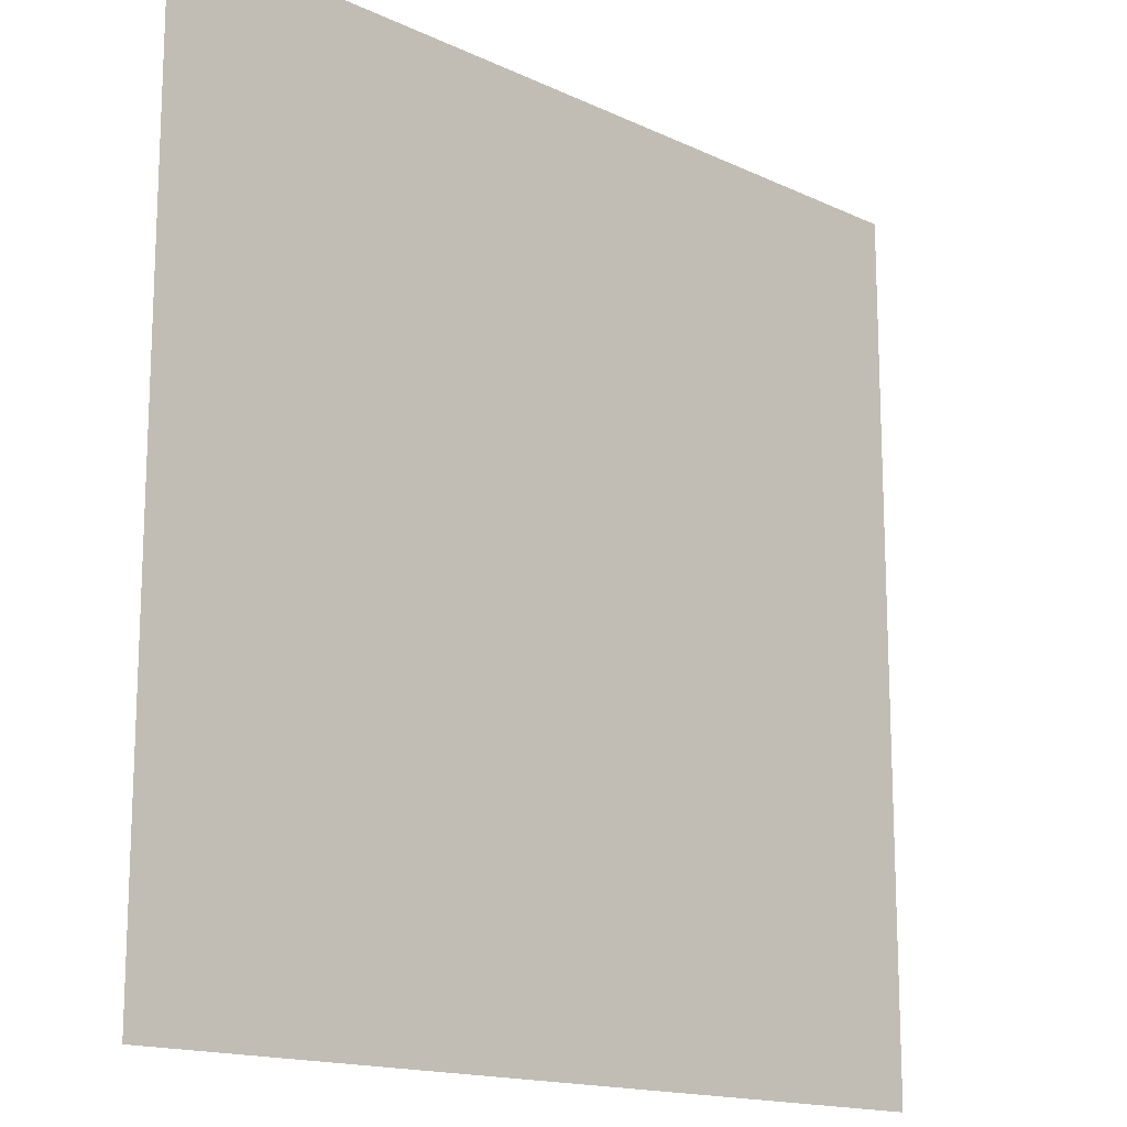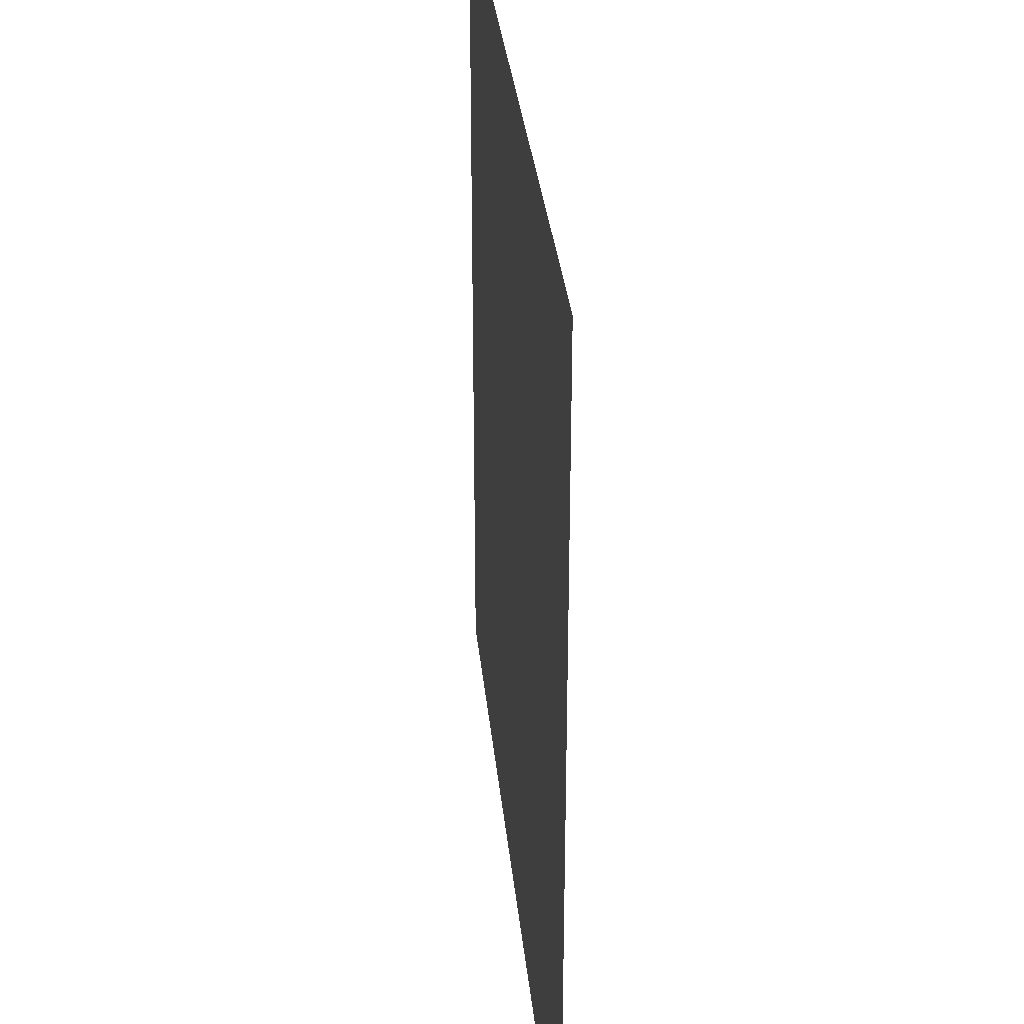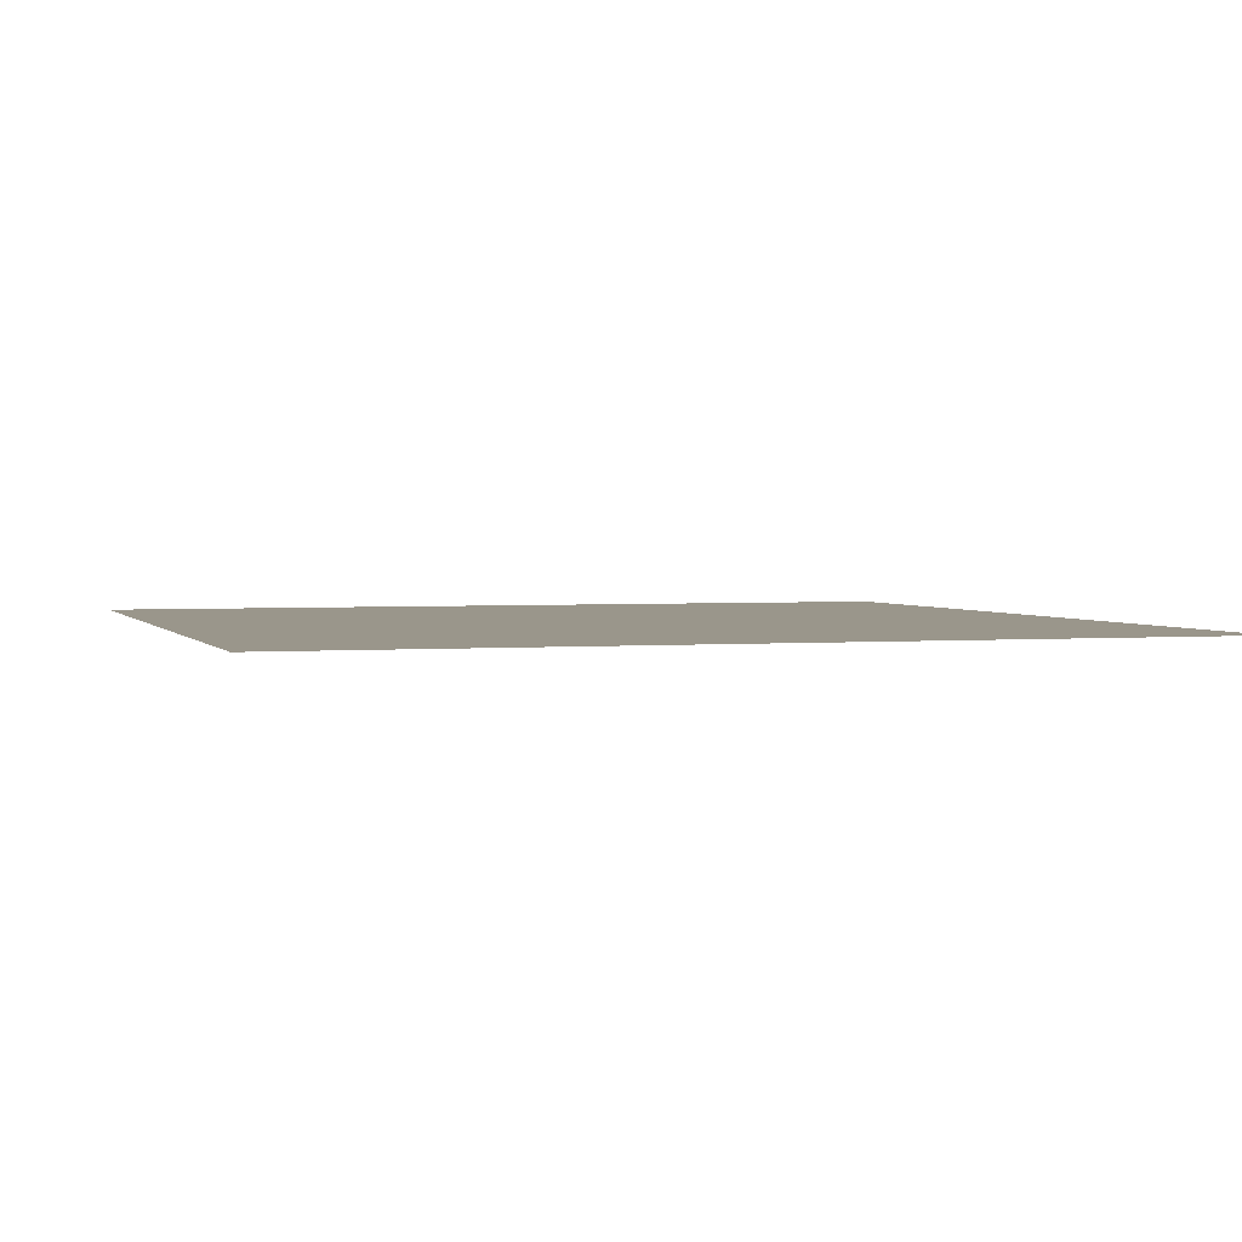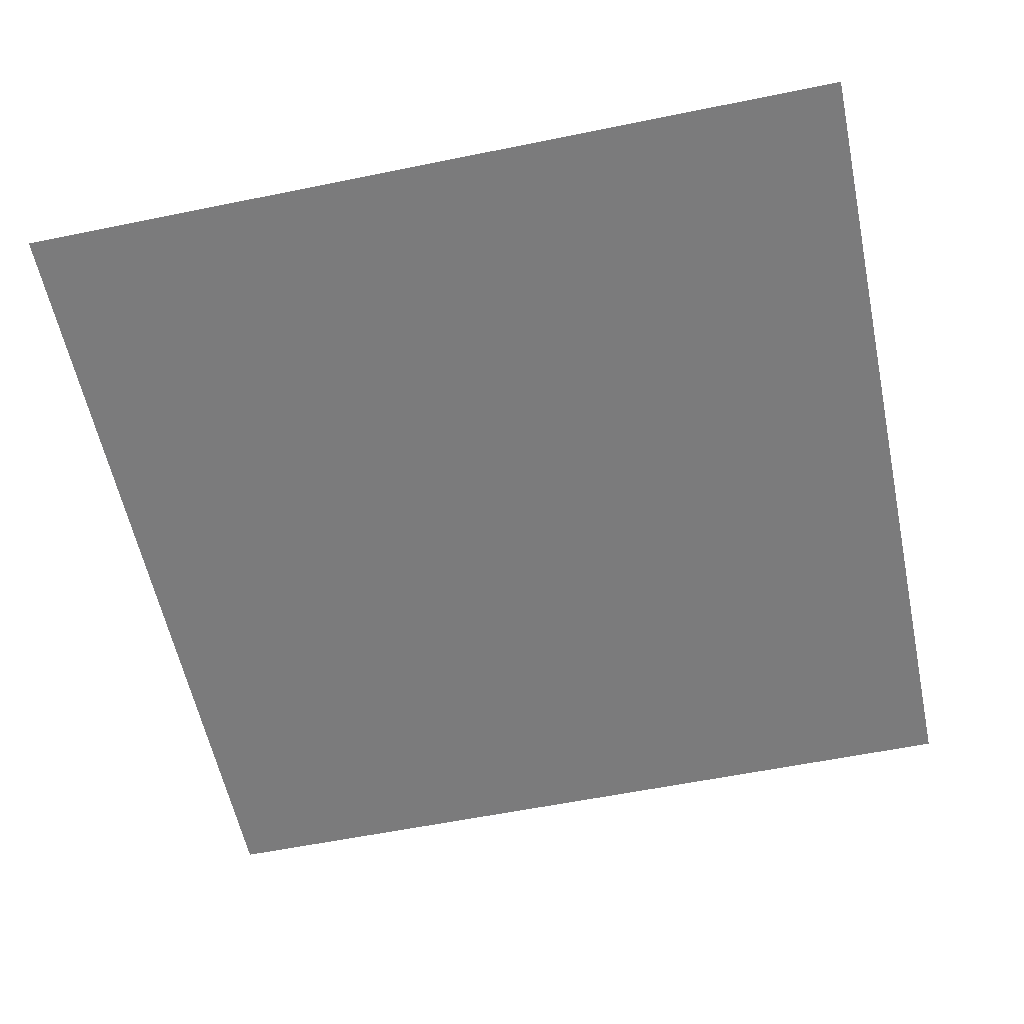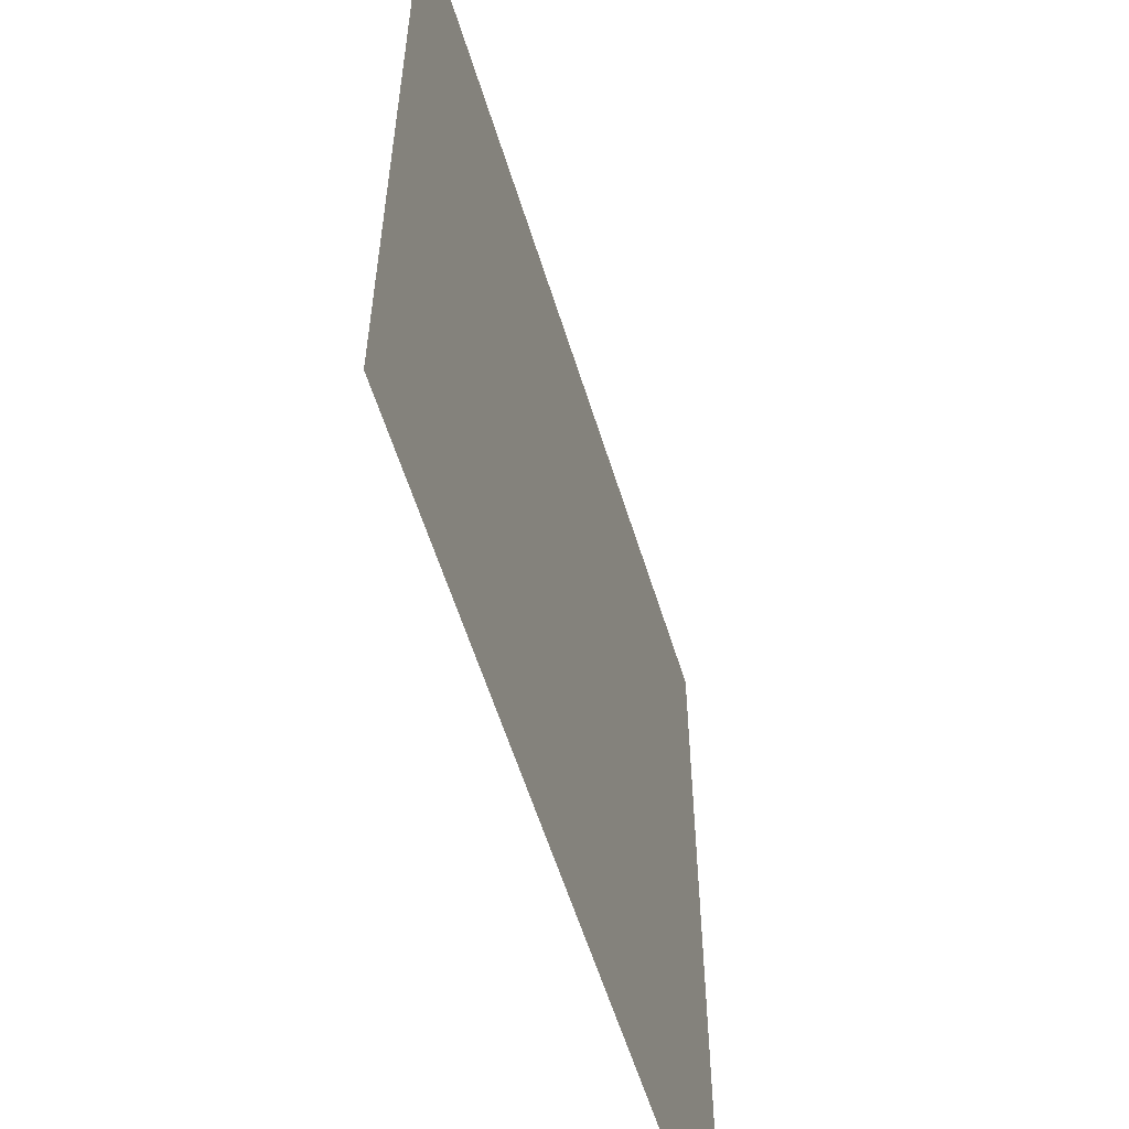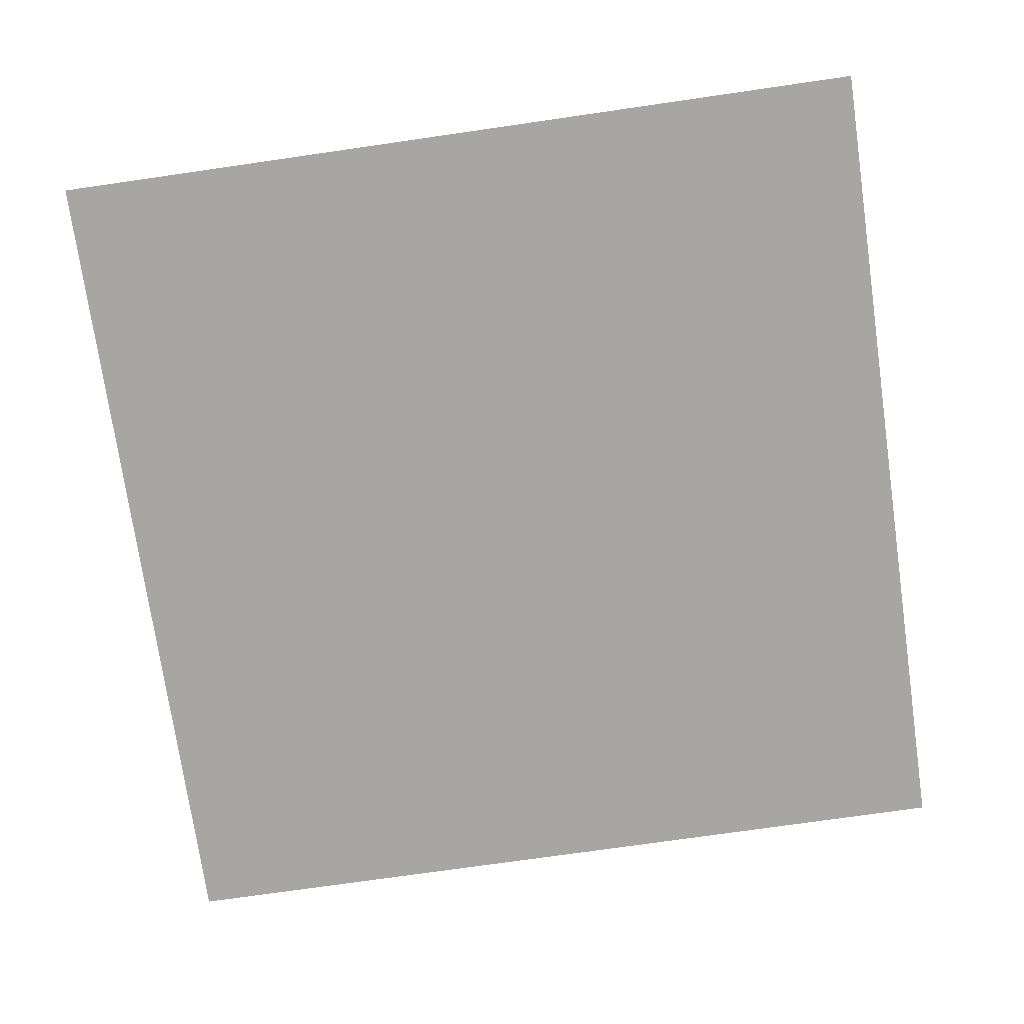
<metadata>
{"format":"obj","ext":"obj","renderer":"f3d","projection":"perspective","resolution":1024,"background":"white","views":[{"elev":-15.5,"azim":135.4,"up":"+Y"},{"elev":32.2,"azim":84.4,"up":"+Y"},{"elev":2.4,"azim":-107.3,"up":"+Z"},{"elev":-58.5,"azim":-168.1,"up":"+Z"},{"elev":-58.2,"azim":-72.9,"up":"+Y"},{"elev":-74.2,"azim":-81.8,"up":"+Z"}]}
</metadata>
<code>
o Plane
v -1 0.1677 -0
v 1 0.1677 -0
v -1 2.168 0
v 1 2.168 0
f 2 3 1
f 2 4 3

</code>
